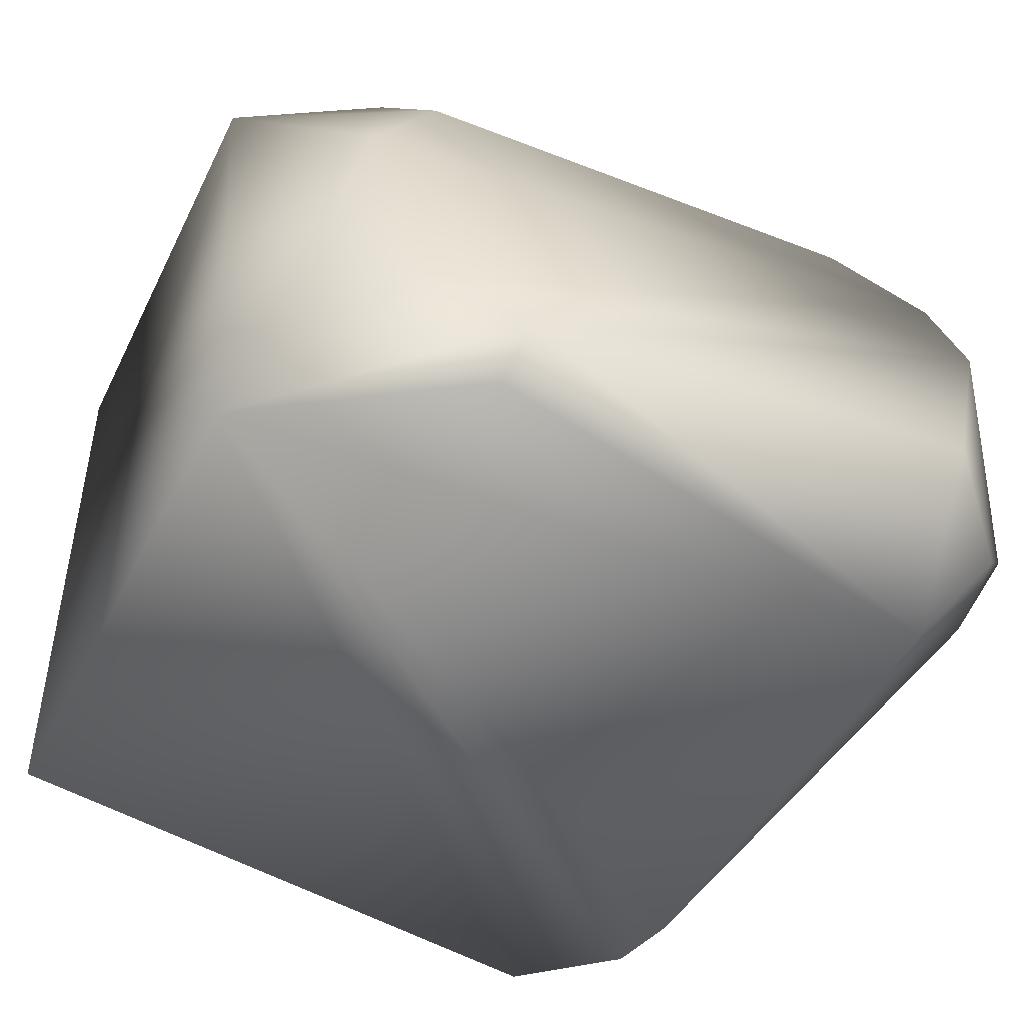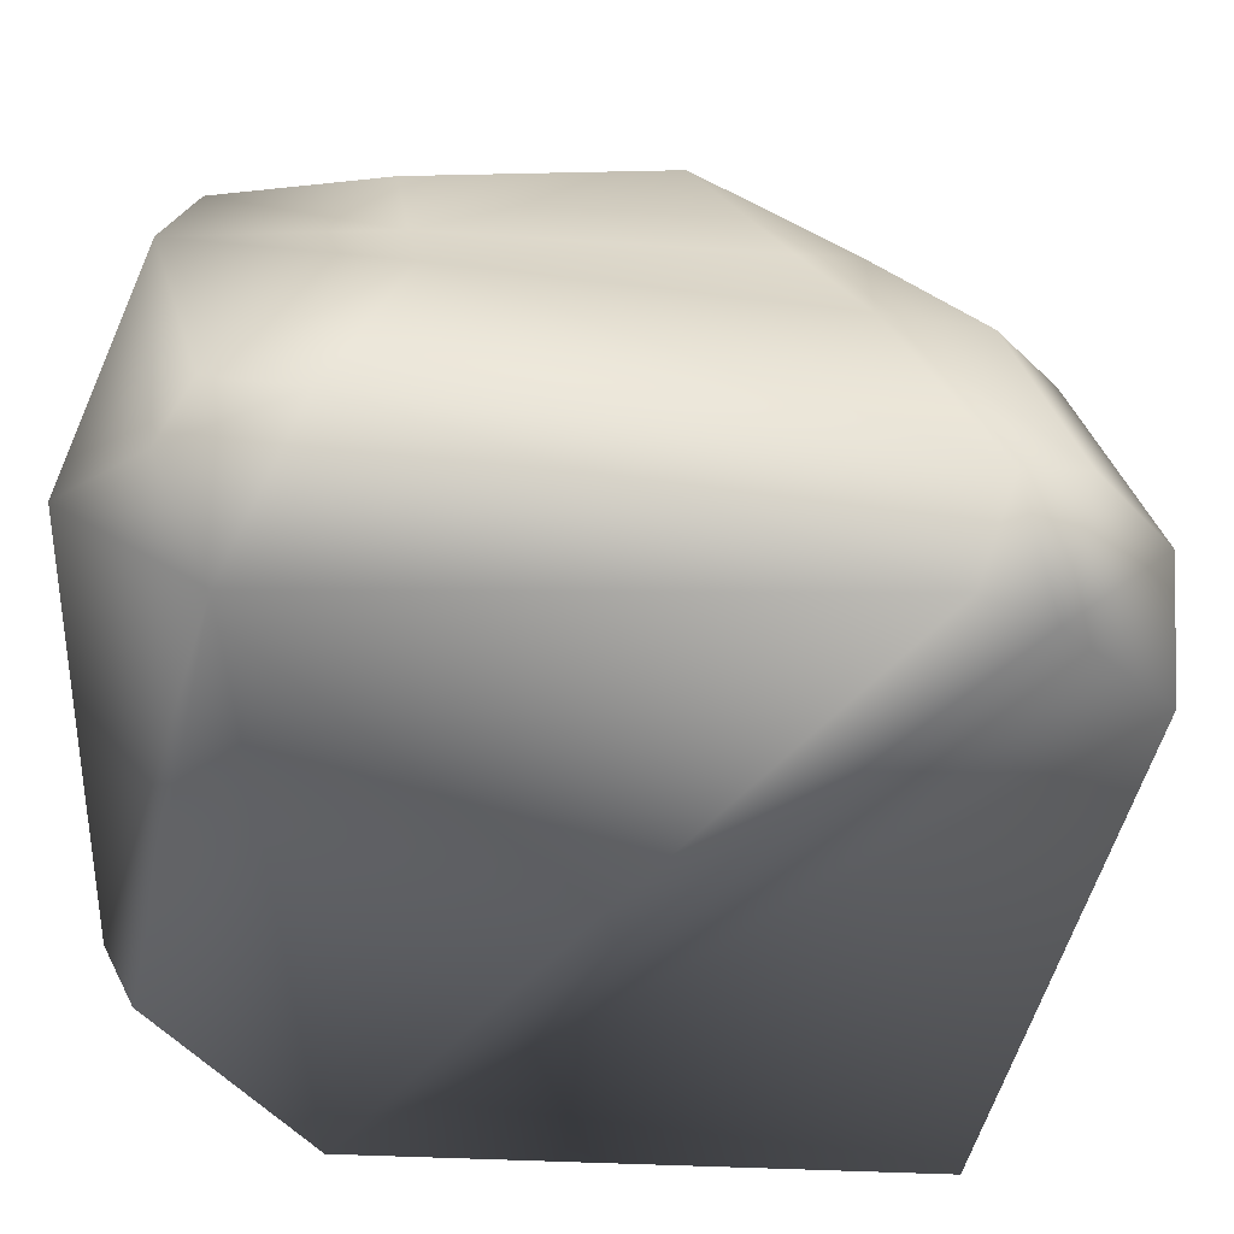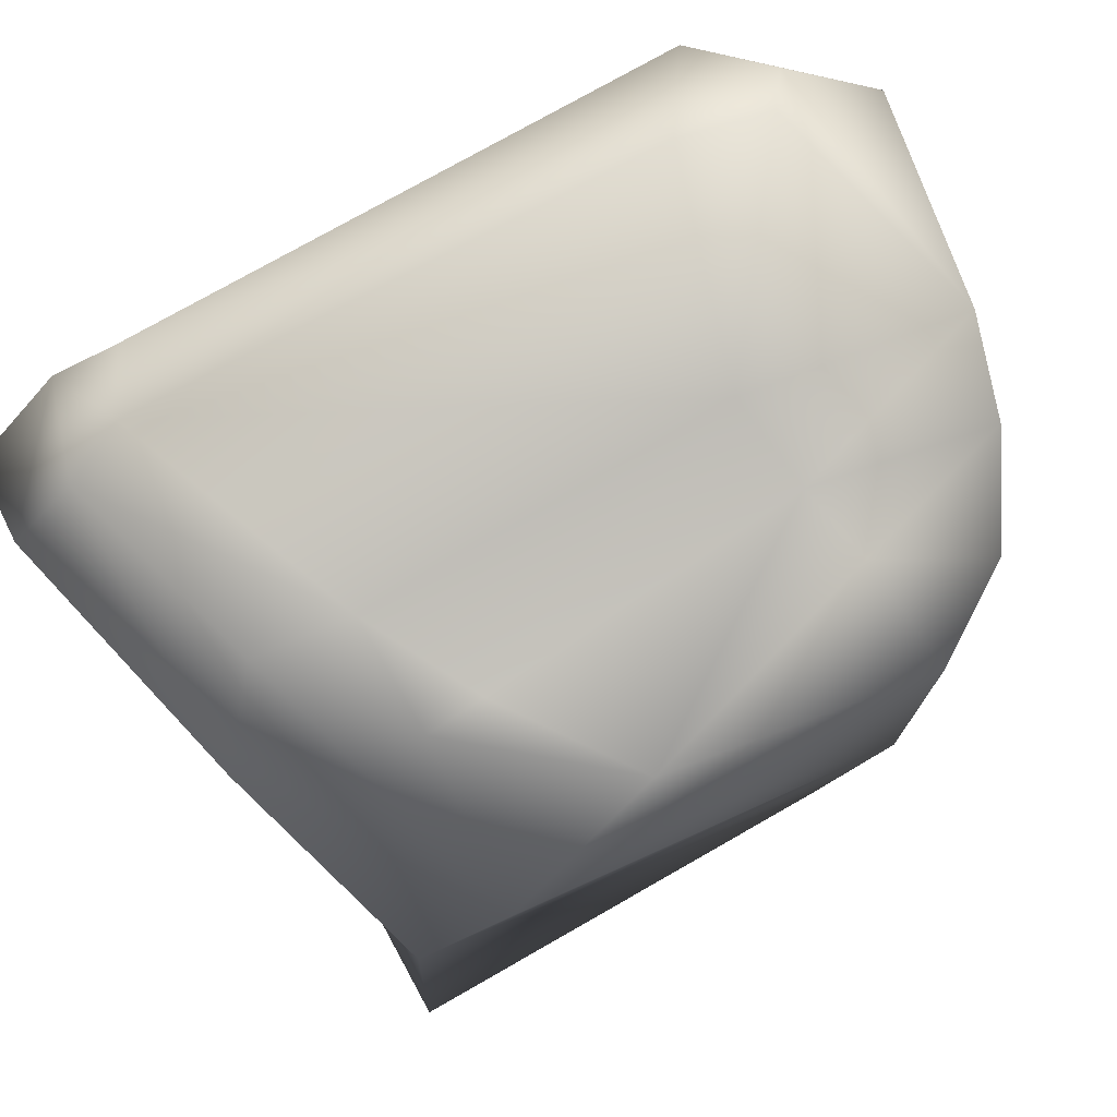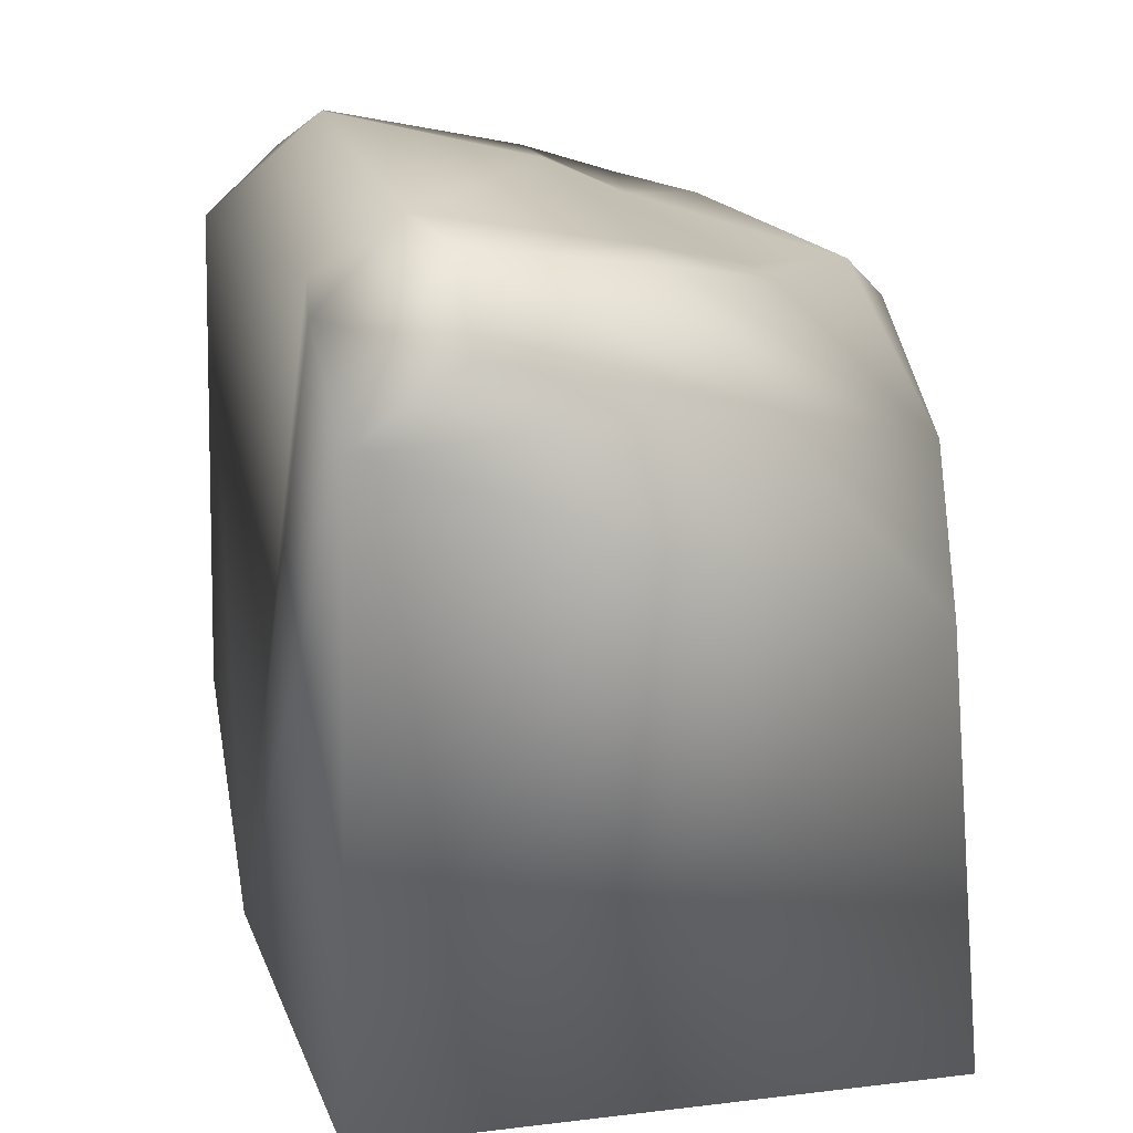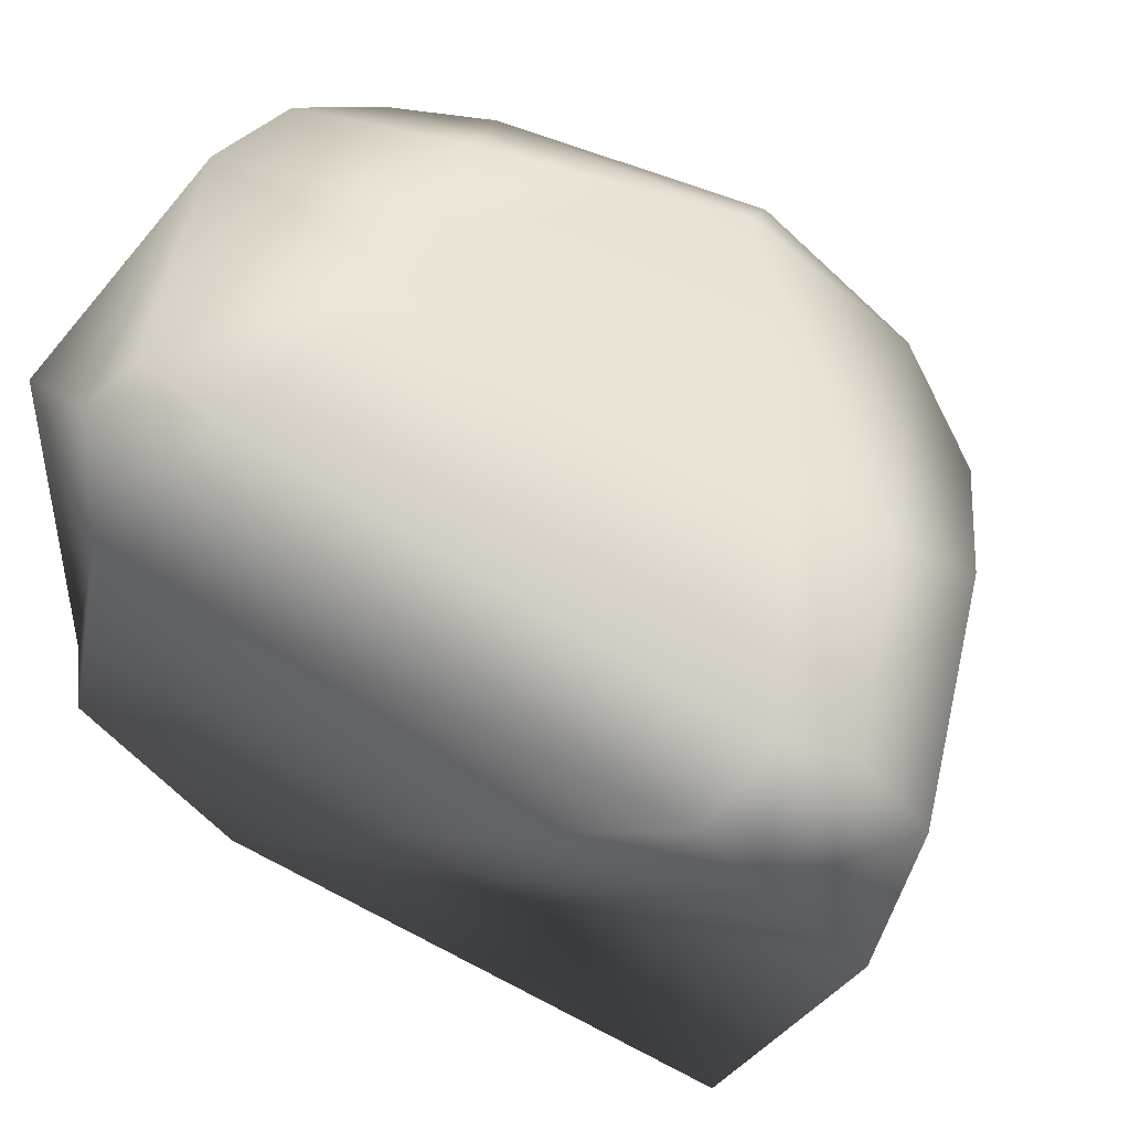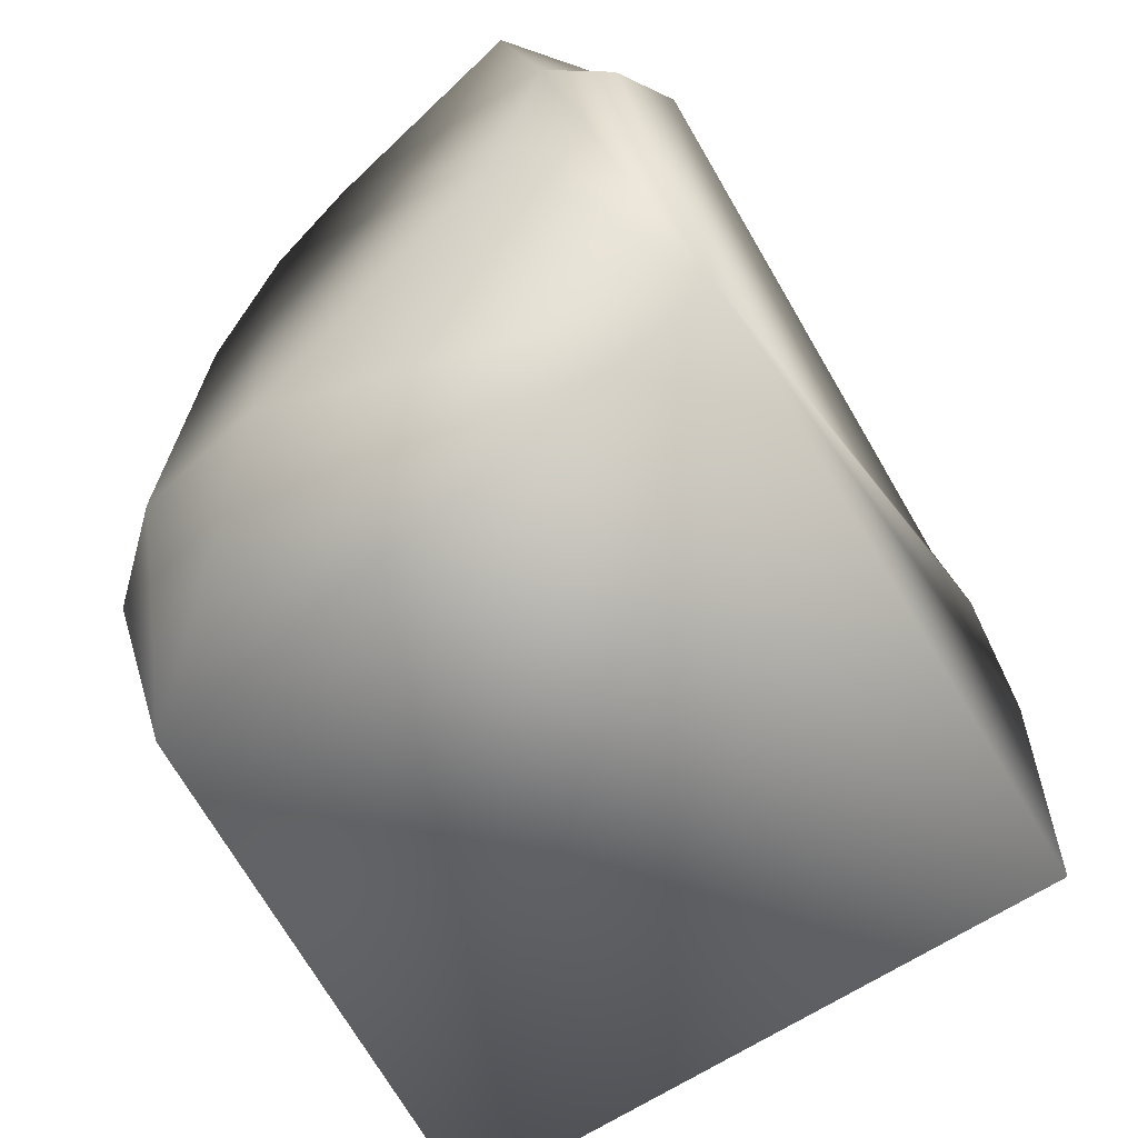
<metadata>
{"format":"obj","ext":"obj","renderer":"f3d","projection":"perspective","resolution":1024,"background":"white","views":[{"elev":-45.3,"azim":-115.3,"up":"+Y"},{"elev":44.8,"azim":2.6,"up":"+Z"},{"elev":78.1,"azim":151.4,"up":"+Z"},{"elev":13.7,"azim":75.5,"up":"+Z"},{"elev":64.8,"azim":28.3,"up":"+Z"},{"elev":-72.1,"azim":-58.6,"up":"+Z"}]}
</metadata>
<code>
v  -0.4224 -0.6099 -1.851
v  -0.359 -0.7983 -1.634
v  0.0831 -0.6666 -1.704
v  0.0834 -0.6015 -1.77
v  -0.5787 -0.7187 -1.778
v  -0.6874 -1.05 -1.568
v  -0.7872 -1.47 -1.715
v  -0.6158 -1.532 -1.552
v  -0.5573 -1.455 -1.486
v  -0.5528 -0.7018 -2.66
v  -0.4472 -0.5992 -2.735
v  -0.3024 -0.6092 -2.998
v  -0.6165 -0.9562 -2.808
v  -0.4663 -1.655 -2.996
v  -0.7427 -1.474 -2.756
v  -0.7972 -1.569 -2.573
v  -0.7391 -1.667 -2.604
v  -0.5241 -1.681 -1.669
v  -0.3949 -1.485 -1.475
v  0.4948 -1.66 -1.65
v  0.5494 -1.519 -1.552
v  0.6103 -1.677 -1.692
v  0.659 -1.475 -1.592
v  0.7866 -1.661 -1.858
v  0.7834 -1.475 -1.733
v  0.6611 -1.004 -1.844
v  0.5455 -1.115 -1.645
v  0.3703 -0.6055 -1.967
v  0.3607 -0.8905 -1.696
v  0.5393 -0.6361 -2.23
v  -0.6442 -0.8829 -1.618
v  0.2549 -0.8981 -1.686
v  0.3699 -1.096 -1.635
v  -0.3281 -0.9399 -1.628
v  -0.2938 -1.102 -1.558
v  0.5843 -1.648 -2.997
v  0.582 -0.5931 -2.991
o Small_Low2
g Small_Low2
f 1 2 3 4
f 5 2 1
f 6 7 8 9
f 10 5 1 11
f 12 13 10 11
f 14 15 13 12
f 16 15 14 17
f 18 8 7
f 16 17 18 7
f 19 9 8 18
f 20 21 19 18
f 22 23 21 20
f 22 24 25 23
f 23 25 26 27
f 4 3 28
f 28 29 27 26
f 30 28 26
f 31 5 10 13
f 29 32 33 27
f 31 34 2 5
f 6 15 16 7
f 31 13 15 6
f 35 6 9 19
f 34 31 6 35
f 23 27 33 21
f 21 33 35 19
f 26 25 24 30
f 11 1 4 28
f 11 28 30 12
f 30 24 36 37
f 14 12 37 36
f 30 37 12
f 14 36 24 22 20 18 17
f 32 34 35 33
f 3 2 34 32
f 3 32 29 28

</code>
